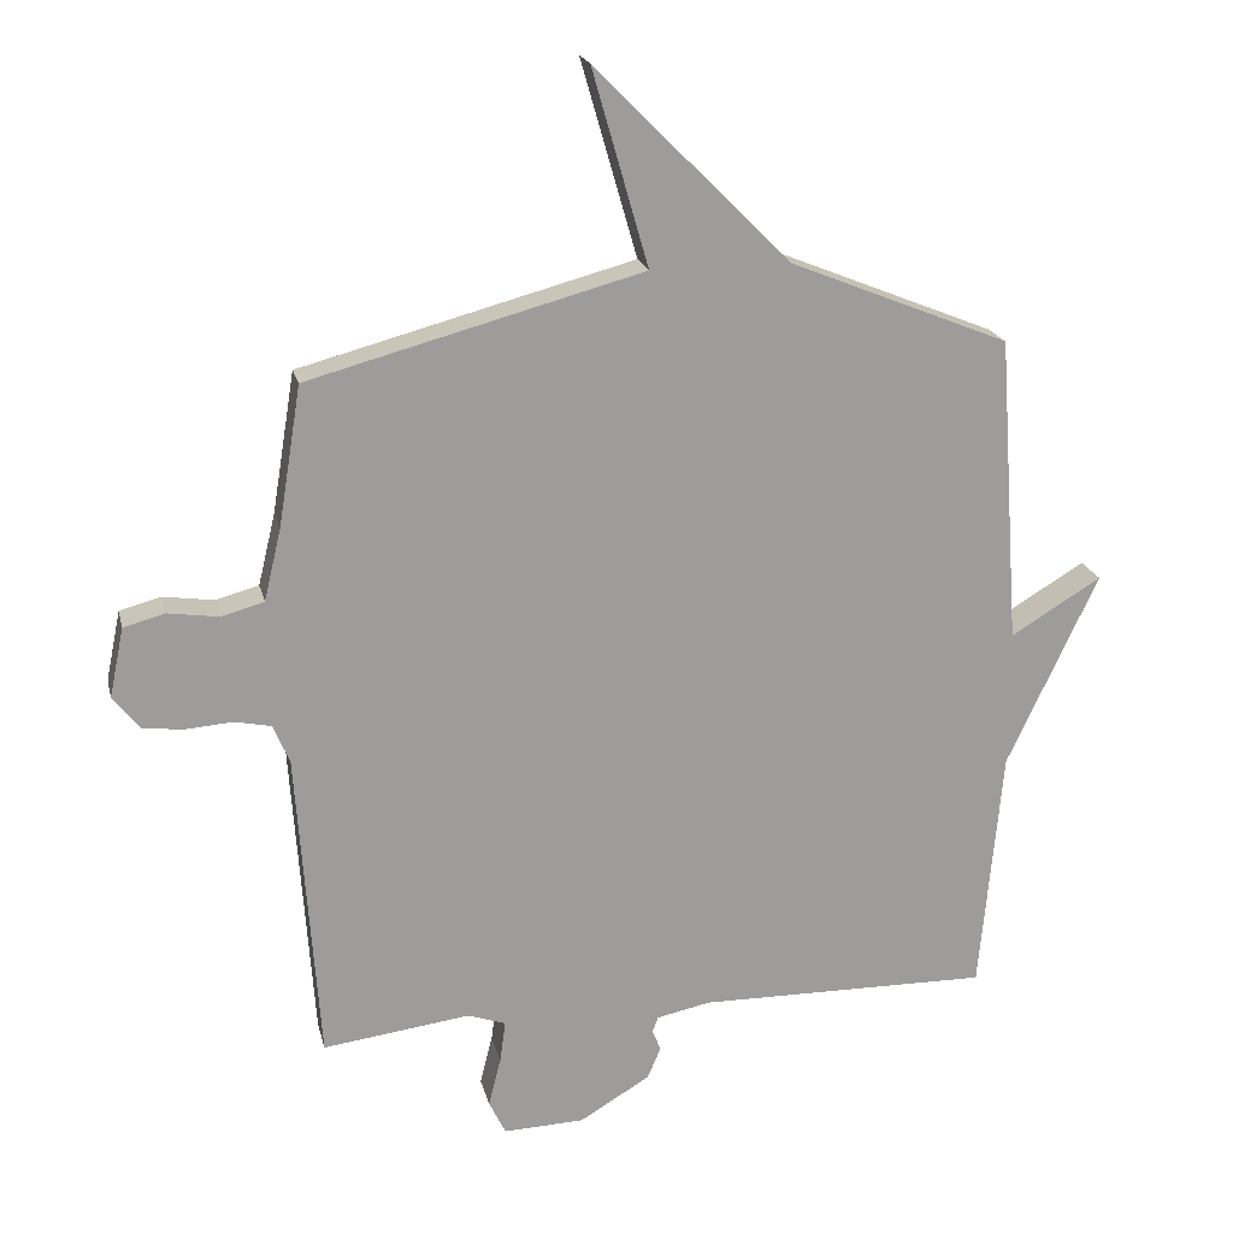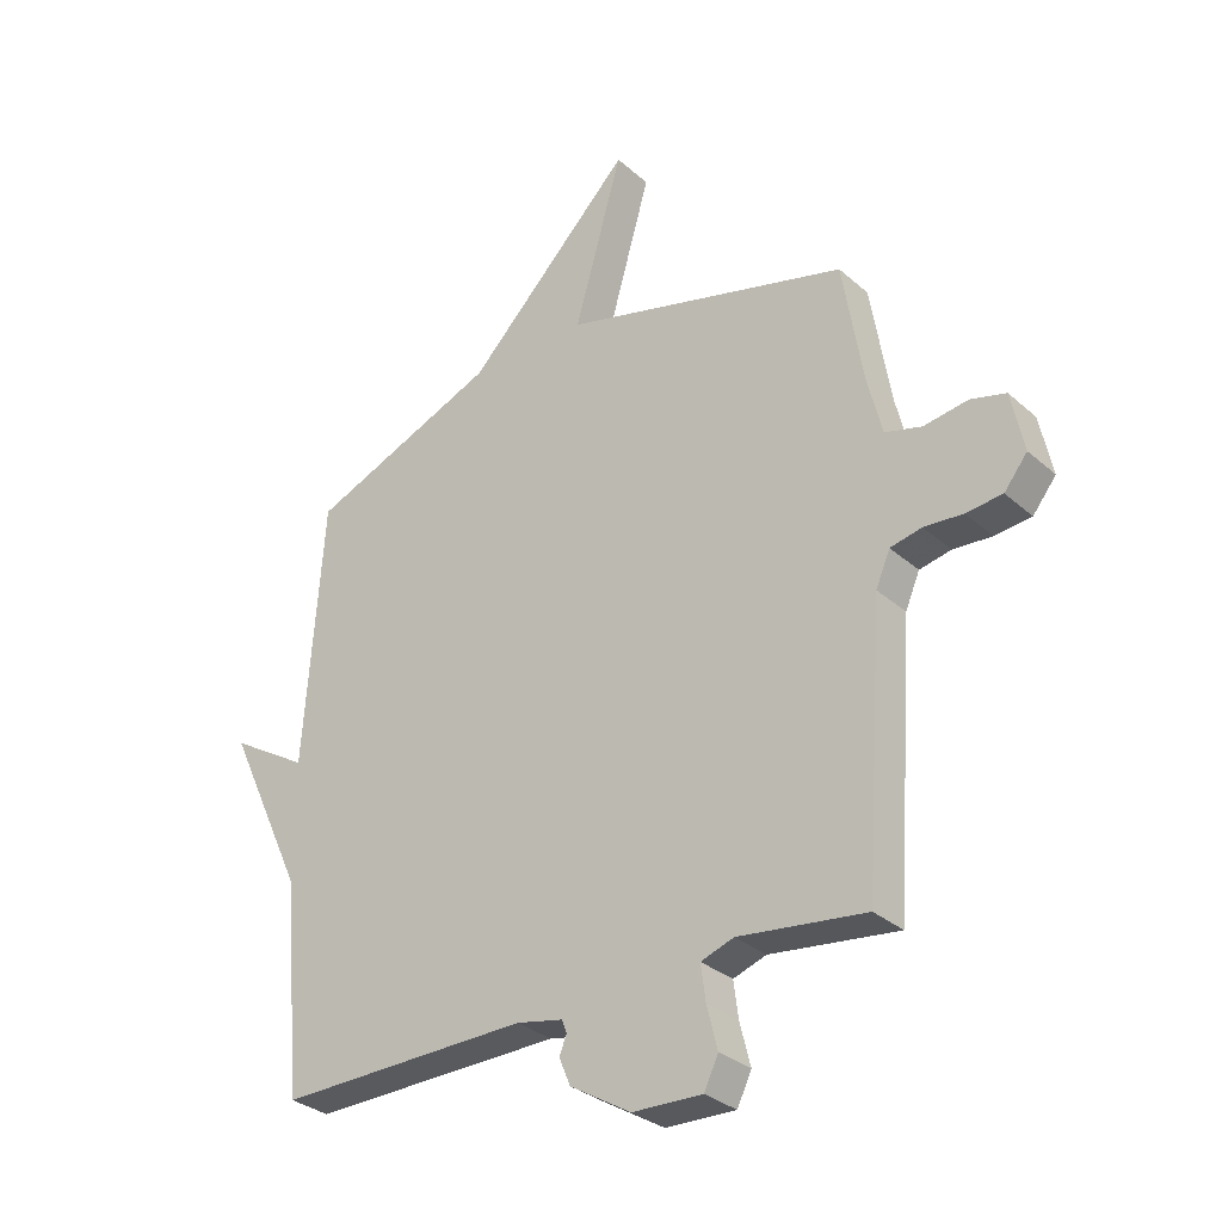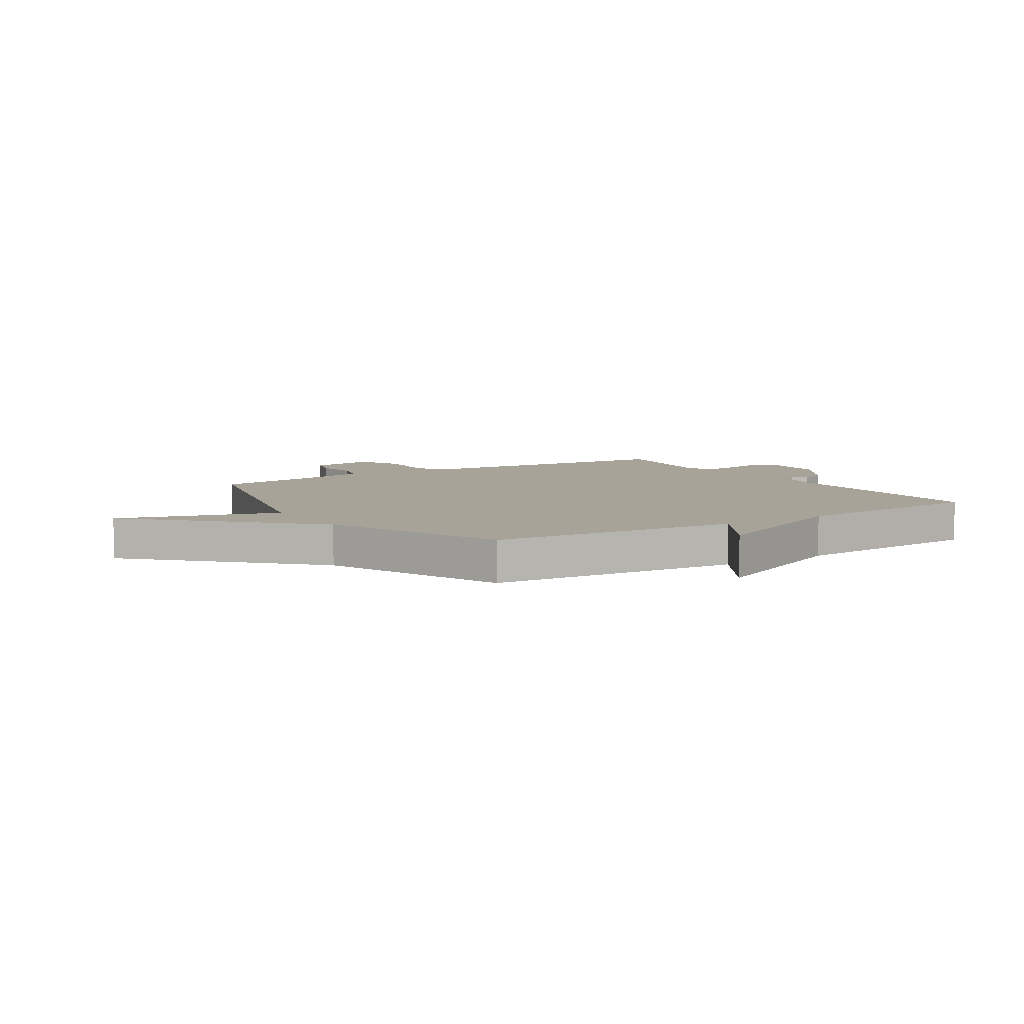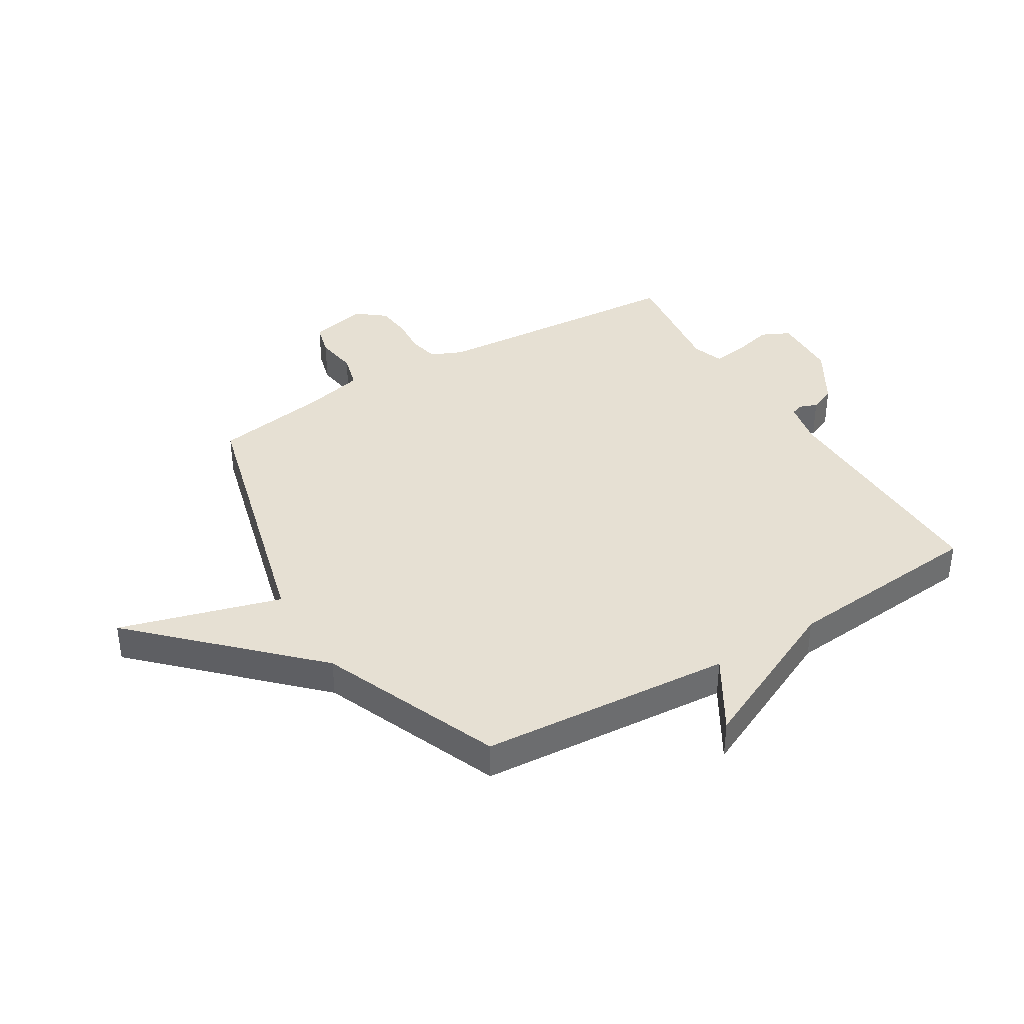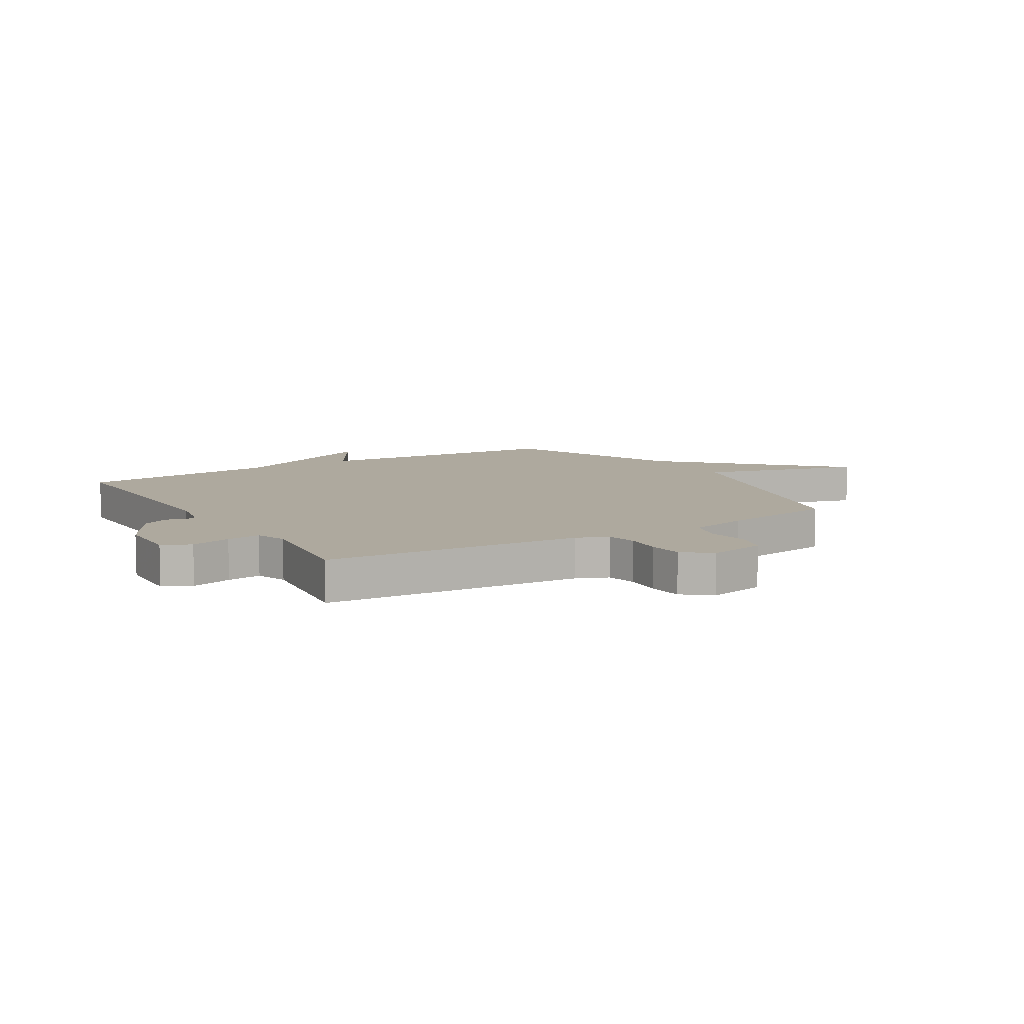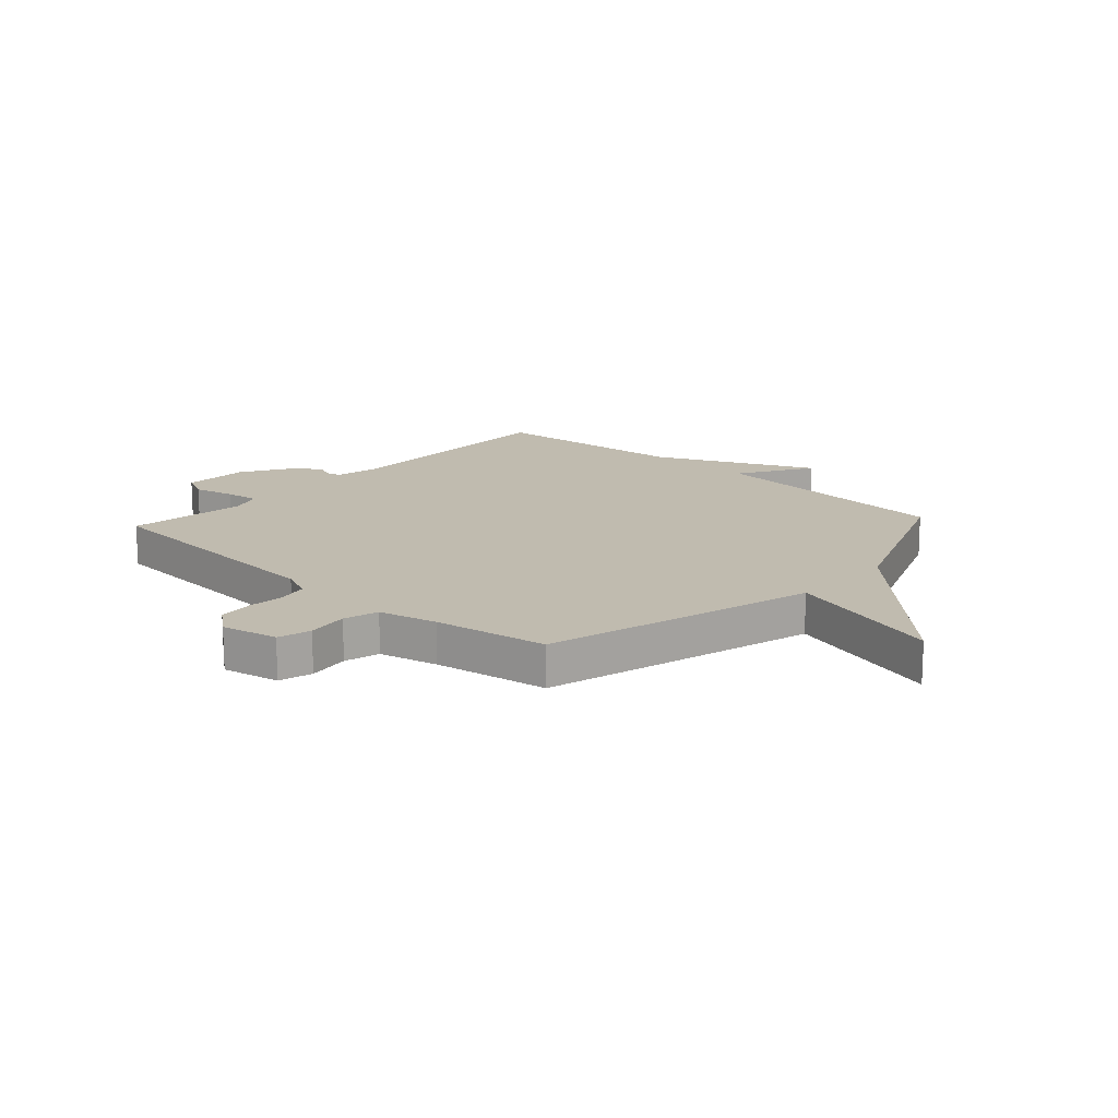
<metadata>
{"format":"obj","ext":"obj","renderer":"f3d","projection":"perspective","resolution":1024,"background":"white","views":[{"elev":19.9,"azim":-12.9,"up":"+Z"},{"elev":-31.1,"azim":-141.0,"up":"+Z"},{"elev":6.8,"azim":57.7,"up":"+Y"},{"elev":38.4,"azim":58.7,"up":"+Y"},{"elev":9.1,"azim":-121.3,"up":"+Y"},{"elev":16.2,"azim":-47.5,"up":"+Y"}]}
</metadata>
<code>
v 0.5 0.07 -0.5
v 0.078 0.07 -0.494
v 0 0.07 -0.51
v -0.008 0.07 -0.532
v 0.004 0.07 -0.563
v -0.015 0.07 -0.608
v -0.117 0.07 -0.669
v -0.234 0.07 -0.673
v -0.258 0.07 -0.623
v -0.24 0.07 -0.552
v -0.232 0.07 -0.492
v -0.287 0.07 -0.473
v -0.5 0.07 -0.5
v -0.532 0.07 -0.046
v -0.556 0.07 0.01
v -0.609 0.07 0.021
v -0.674 0.07 0.016
v -0.735 0.07 0.022
v -0.774 0.07 0.071
v -0.753 0.07 0.172
v -0.694 0.07 0.188
v -0.62 0.07 0.177
v -0.558 0.07 0.194
v -0.533 0.07 0.298
v -0.5 0.07 0.5
v -0.018 0.07 0.629
v -0.099 0.07 0.912
v 0.182 0.07 0.629
v 0.5 0.07 0.5
v 0.532 0.07 0.055
v 0.663 0.07 0.134
v 0.532 0.07 -0.145
v 0.5 0 -0.5
v 0.078 0 -0.494
v 0 0 -0.51
v -0.008 0 -0.532
v 0.004 0 -0.563
v -0.015 0 -0.608
v -0.117 0 -0.669
v -0.234 0 -0.673
v -0.258 0 -0.623
v -0.24 0 -0.552
v -0.232 0 -0.492
v -0.287 0 -0.473
v -0.5 0 -0.5
v -0.532 0 -0.046
v -0.556 0 0.01
v -0.609 0 0.021
v -0.674 0 0.016
v -0.735 0 0.022
v -0.774 0 0.071
v -0.753 0 0.172
v -0.694 0 0.188
v -0.62 0 0.177
v -0.558 0 0.194
v -0.533 0 0.298
v -0.5 0 0.5
v -0.018 0 0.629
v -0.099 0 0.912
v 0.182 0 0.629
v 0.5 0 0.5
v 0.532 0 0.055
v 0.663 0 0.134
v 0.532 0 -0.145
f 30 31 32
f 32 1 2
f 30 32 2
f 29 30 2
f 28 29 2
f 26 27 28
f 28 2 3
f 26 28 3
f 25 26 3
f 24 25 3
f 23 24 3 4
f 5 6 7
f 4 5 7
f 23 4 7
f 22 23 7
f 20 21 22
f 19 20 22
f 18 19 22
f 17 18 22
f 16 17 22
f 15 16 22
f 14 15 22
f 12 13 14
f 11 12 14 22
f 7 8 9 10
f 7 10 11
f 7 11 22
f 64 63 62
f 34 33 64
f 34 64 62
f 34 62 61
f 34 61 60
f 60 59 58
f 35 34 60
f 35 60 58
f 35 58 57
f 35 57 56
f 36 35 56 55
f 39 38 37
f 39 37 36
f 39 36 55
f 39 55 54
f 54 53 52
f 54 52 51
f 54 51 50
f 54 50 49
f 54 49 48
f 54 48 47
f 54 47 46
f 46 45 44
f 54 46 44 43
f 42 41 40 39
f 43 42 39
f 54 43 39
f 1 33 34 2
f 2 34 35 3
f 3 35 36 4
f 4 36 37 5
f 5 37 38 6
f 6 38 39 7
f 7 39 40 8
f 8 40 41 9
f 9 41 42 10
f 10 42 43 11
f 11 43 44 12
f 12 44 45 13
f 13 45 46 14
f 14 46 47 15
f 15 47 48 16
f 16 48 49 17
f 17 49 50 18
f 18 50 51 19
f 19 51 52 20
f 20 52 53 21
f 21 53 54 22
f 22 54 55 23
f 23 55 56 24
f 24 56 57 25
f 25 57 58 26
f 26 58 59 27
f 27 59 60 28
f 28 60 61 29
f 29 61 62 30
f 30 62 63 31
f 31 63 64 32
f 32 64 33 1

</code>
